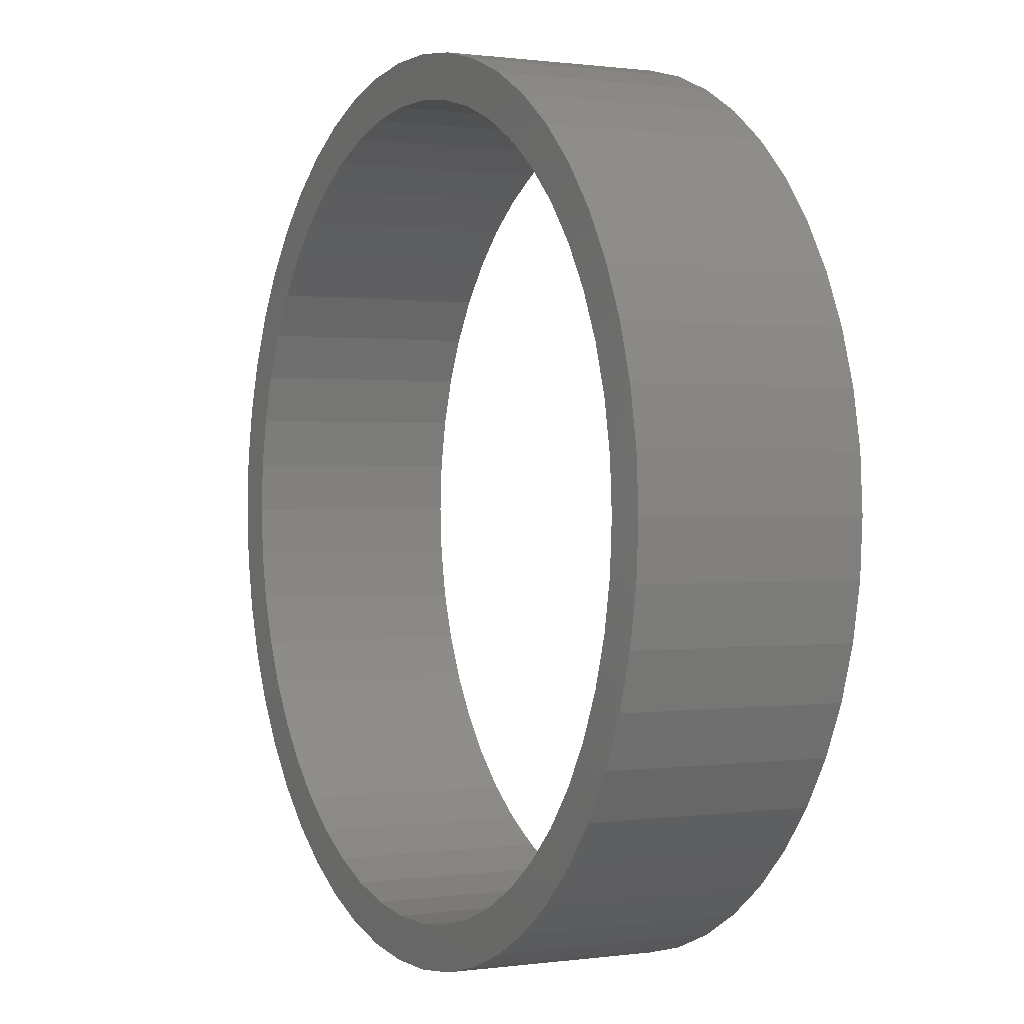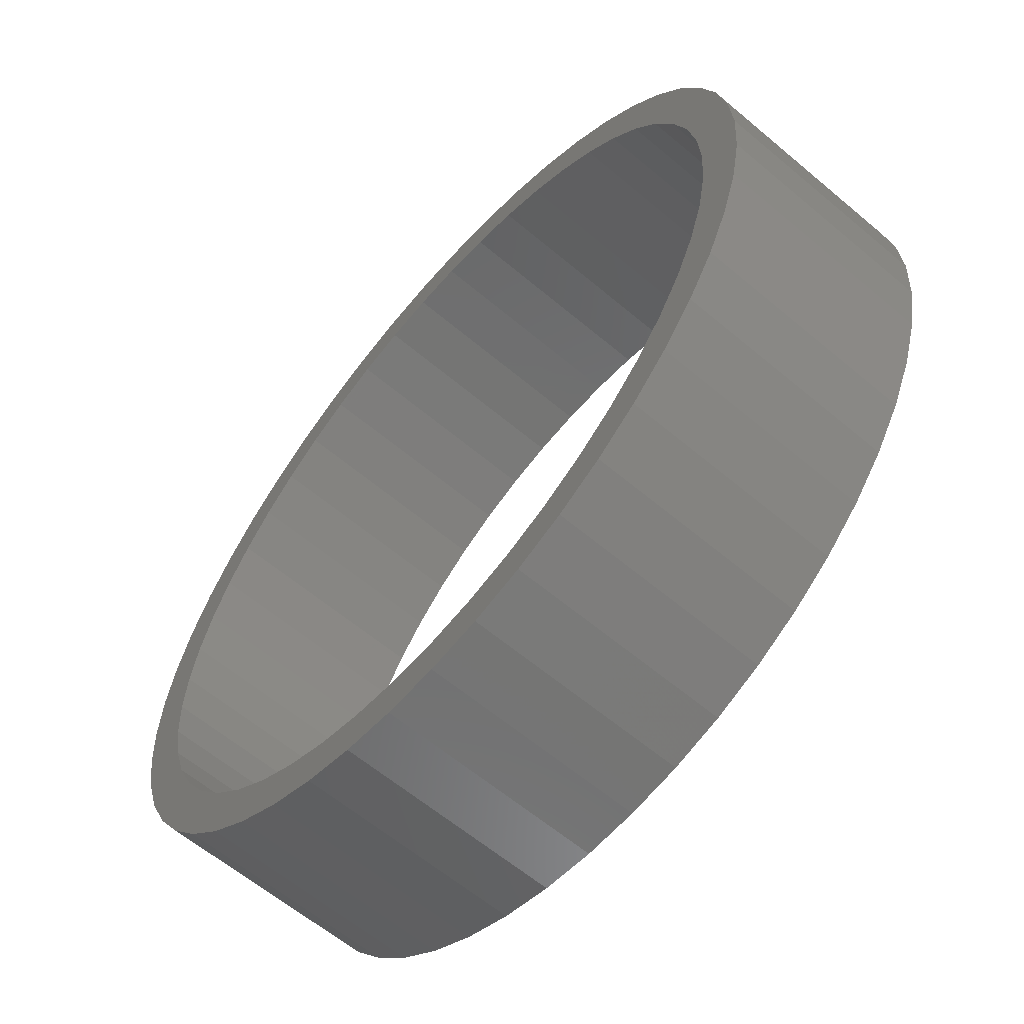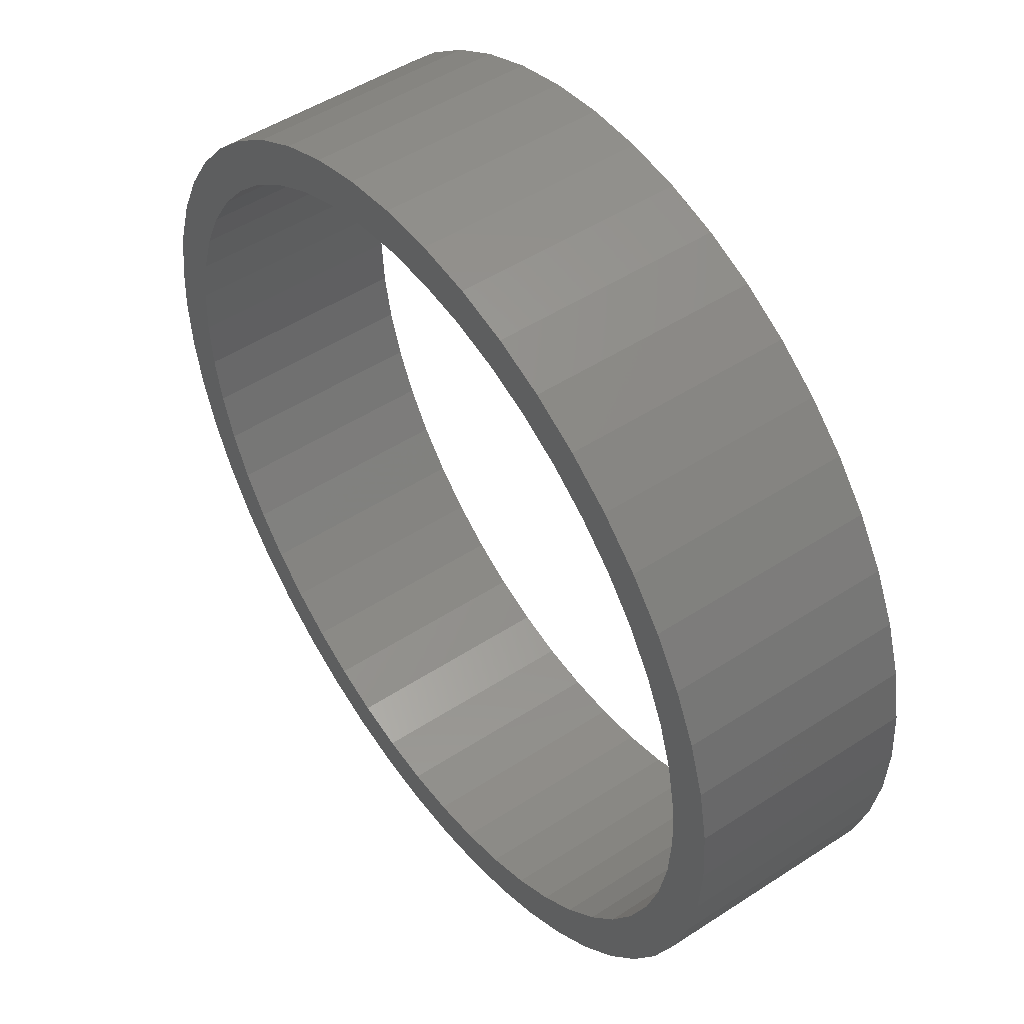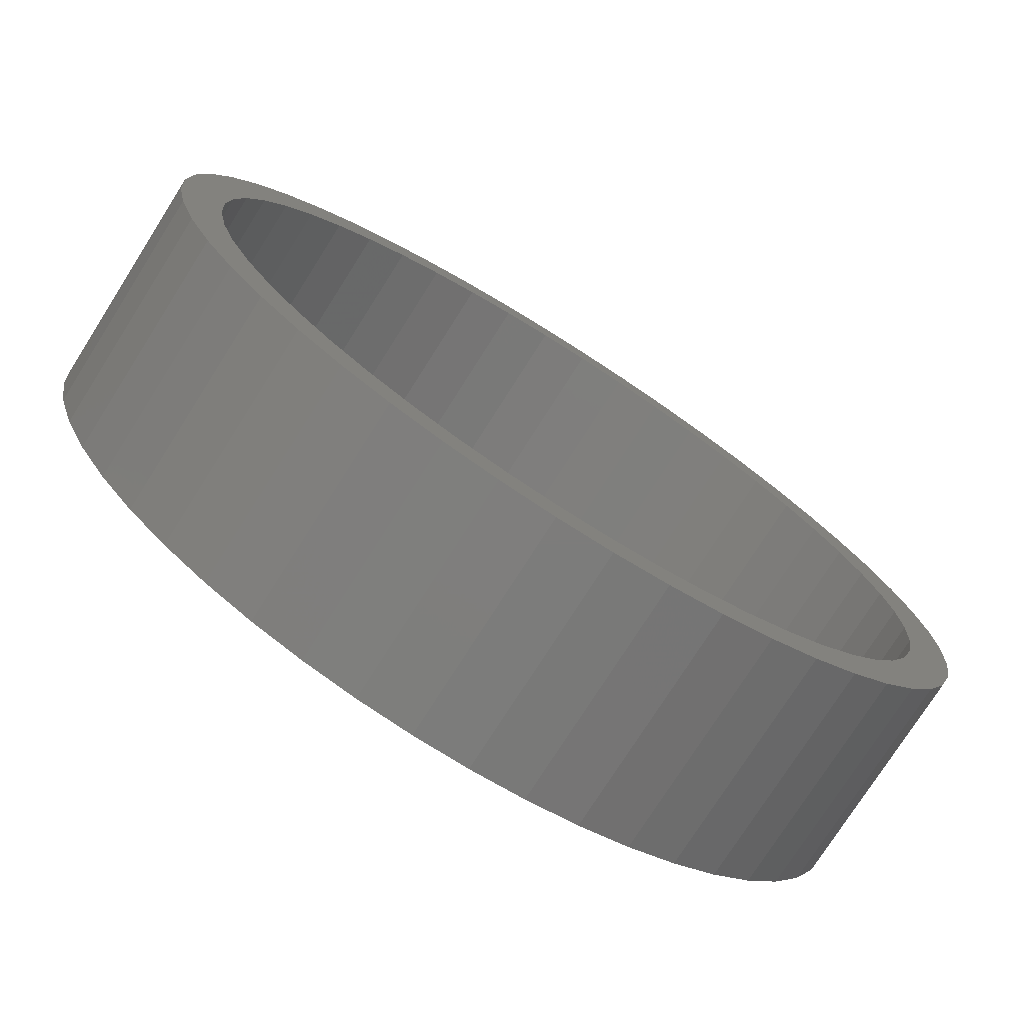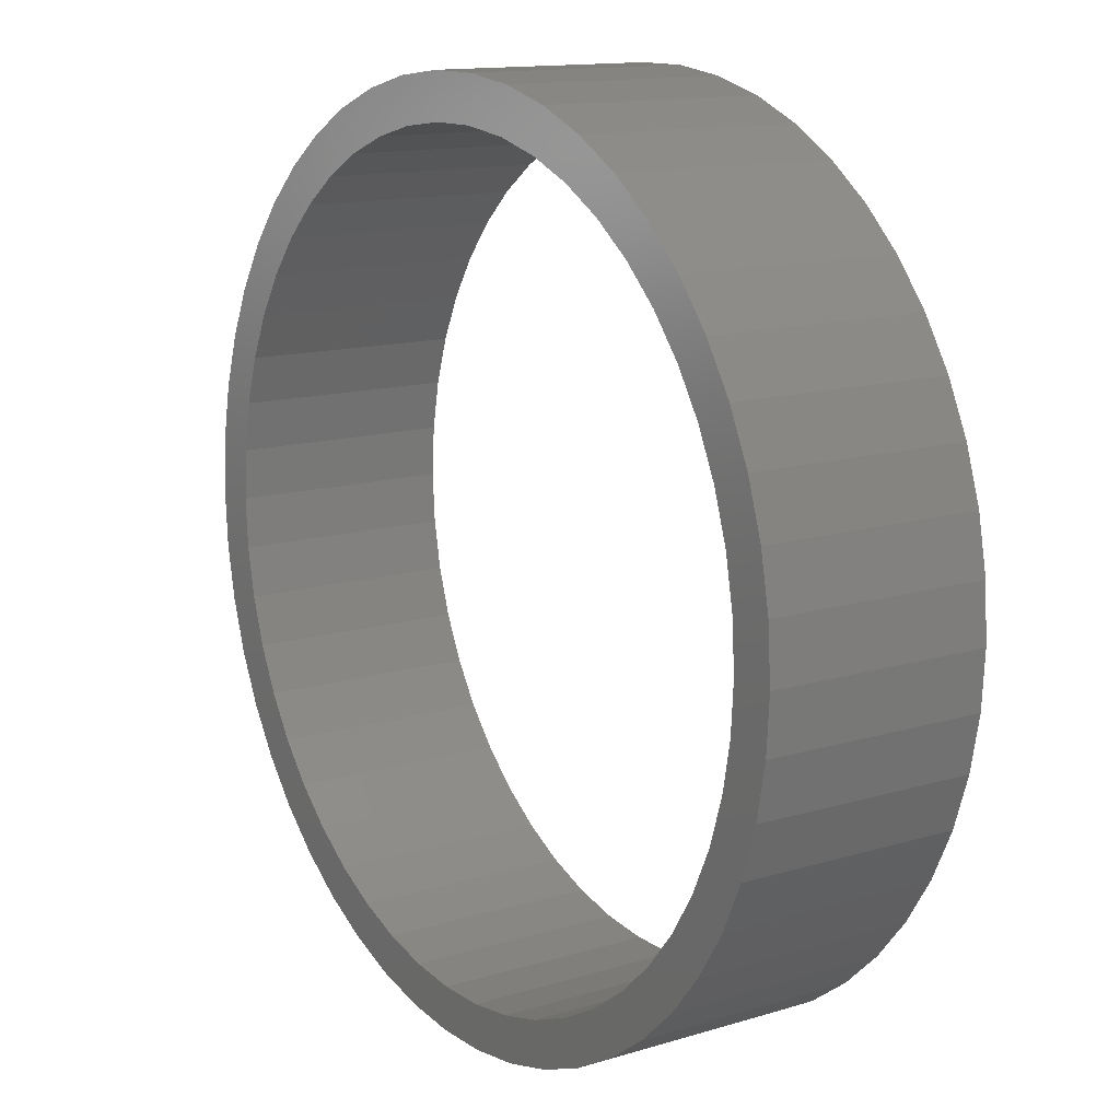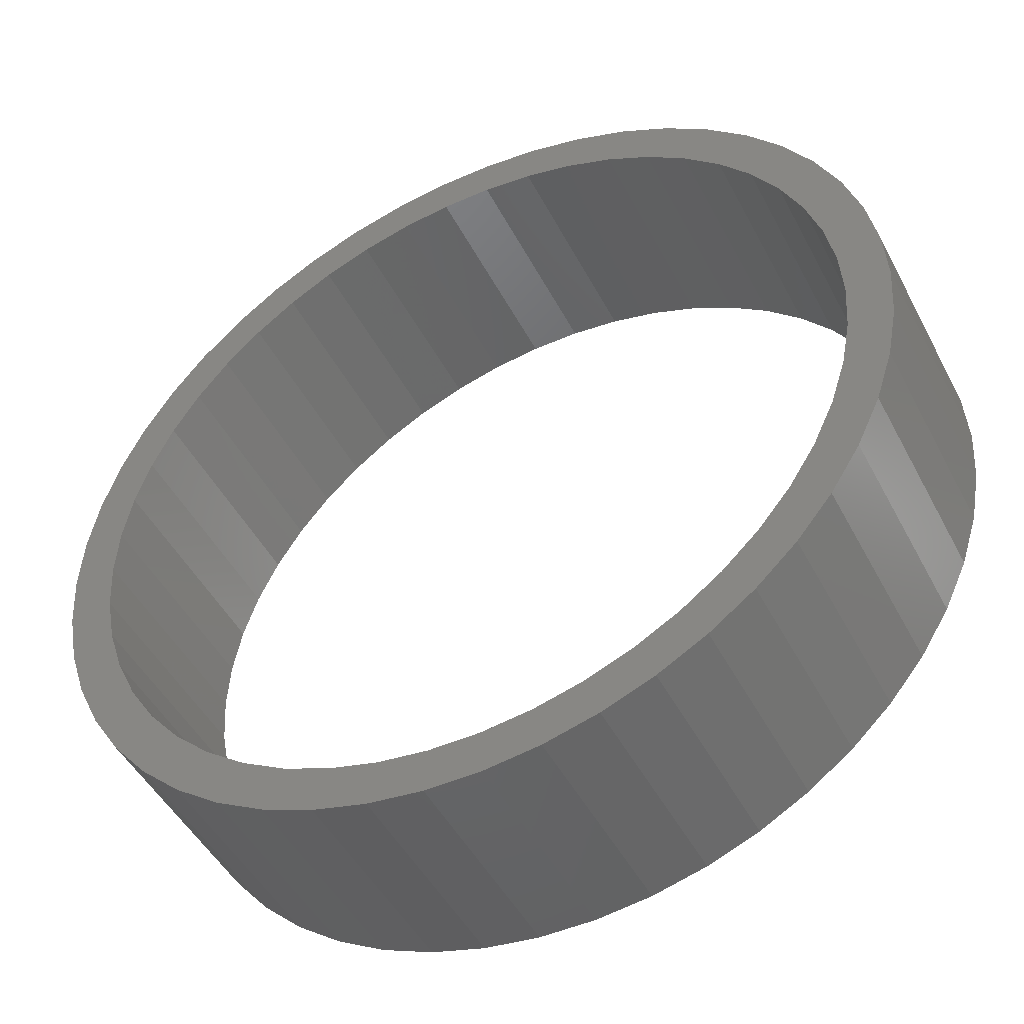
<metadata>
{"format":"stl","ext":"stl","renderer":"f3d","projection":"perspective","resolution":1024,"background":"white","views":[{"elev":0.5,"azim":62.9,"up":"+Y"},{"elev":-61.5,"azim":49.4,"up":"+Y"},{"elev":49.4,"azim":54.2,"up":"+Y"},{"elev":-75.7,"azim":-32.4,"up":"+Y"},{"elev":13.4,"azim":55.6,"up":"+Y"},{"elev":-47.6,"azim":26.6,"up":"+Y"}]}
</metadata>
<code>
# stl→obj: 200 verts, 400 faces
v 2 0 0.5
v 1.984 0.2507 -0.5
v 1.984 0.2507 0.5
v 2 0 -0.5
v -2 0 -0.5
v -1.984 0.2507 0.5
v -1.984 0.2507 -0.5
v -2 0 0.5
v 0.1256 1.996 -0.5
v -0.1256 1.996 0.5
v 0.1256 1.996 0.5
v -0.1256 1.996 -0.5
v -0.1256 -1.996 -0.5
v 0.1256 -1.996 0.5
v -0.1256 -1.996 0.5
v 0.1256 -1.996 -0.5
v 1.458 1.369 -0.5
v 1.275 1.541 0.5
v 1.458 1.369 0.5
v 1.275 1.541 -0.5
v -1.275 1.541 -0.5
v -1.458 1.369 0.5
v -1.275 1.541 0.5
v -1.458 1.369 -0.5
v -0.618 1.902 -0.5
v -0.8516 1.81 0.5
v -0.618 1.902 0.5
v -0.8516 1.81 -0.5
v 1.86 0.7362 0.5
v 1.753 0.9635 -0.5
v 1.753 0.9635 0.5
v 1.86 0.7362 -0.5
v 1.937 0.4974 -0.5
v 1.937 0.4974 0.5
v 0.8516 1.81 -0.5
v 0.618 1.902 0.5
v 0.8516 1.81 0.5
v 0.618 1.902 -0.5
v 1.072 1.689 0.5
v 1.072 1.689 -0.5
v -1.86 0.7362 -0.5
v -1.753 0.9635 0.5
v -1.753 0.9635 -0.5
v -1.86 0.7362 0.5
v -1.937 0.4974 -0.5
v -1.937 0.4974 0.5
v -1.072 1.689 0.5
v -1.072 1.689 -0.5
v -0.3748 1.965 -0.5
v -0.3748 1.965 0.5
v 0.618 -1.902 -0.5
v 0.8516 -1.81 0.5
v 0.618 -1.902 0.5
v 0.8516 -1.81 -0.5
v 1.618 1.176 0.5
v 1.618 1.176 -0.5
v 0.3748 1.965 0.5
v 0.3748 1.965 -0.5
v -1.618 1.176 0.5
v -1.618 1.176 -0.5
v 1.8 0 0.5
v 1.786 0.2256 0.5
v 1.984 -0.2507 0.5
v 1.743 0.4476 0.5
v 1.786 -0.2256 0.5
v 1.937 -0.4974 0.5
v 1.674 0.6626 0.5
v 1.577 0.8672 0.5
v 1.456 1.058 0.5
v 1.312 1.232 0.5
v 1.147 1.387 0.5
v 0.9645 1.52 0.5
v 0.7664 1.629 0.5
v 0.5562 1.712 0.5
v 0.3373 1.768 0.5
v 0.113 1.796 0.5
v -0.113 1.796 0.5
v -0.3373 1.768 0.5
v -0.5562 1.712 0.5
v -0.7664 1.629 0.5
v -0.9645 1.52 0.5
v -1.147 1.387 0.5
v -1.312 1.232 0.5
v -1.456 1.058 0.5
v -1.577 0.8672 0.5
v -1.674 0.6626 0.5
v -1.743 0.4476 0.5
v -1.786 0.2256 0.5
v 1.743 -0.4476 0.5
v 1.86 -0.7362 0.5
v 1.674 -0.6626 0.5
v 1.753 -0.9635 0.5
v 1.577 -0.8672 0.5
v 1.618 -1.176 0.5
v 1.456 -1.058 0.5
v 1.458 -1.369 0.5
v 1.312 -1.232 0.5
v 1.275 -1.541 0.5
v 1.147 -1.387 0.5
v 1.072 -1.689 0.5
v 0.9645 -1.52 0.5
v 0.7664 -1.629 0.5
v 0.5562 -1.712 0.5
v 0.3748 -1.965 0.5
v 0.3373 -1.768 0.5
v 0.113 -1.796 0.5
v -0.113 -1.796 0.5
v -0.3373 -1.768 0.5
v -0.3748 -1.965 0.5
v -0.5562 -1.712 0.5
v -0.618 -1.902 0.5
v -0.7664 -1.629 0.5
v -0.8516 -1.81 0.5
v -0.9645 -1.52 0.5
v -1.072 -1.689 0.5
v -1.147 -1.387 0.5
v -1.275 -1.541 0.5
v -1.312 -1.232 0.5
v -1.458 -1.369 0.5
v -1.456 -1.058 0.5
v -1.618 -1.176 0.5
v -1.577 -0.8672 0.5
v -1.753 -0.9635 0.5
v -1.674 -0.6626 0.5
v -1.86 -0.7362 0.5
v -1.743 -0.4476 0.5
v -1.937 -0.4974 0.5
v -1.786 -0.2256 0.5
v -1.984 -0.2507 0.5
v -1.8 0 0.5
v 1.984 -0.2507 -0.5
v 1.937 -0.4974 -0.5
v -1.458 -1.369 -0.5
v -1.275 -1.541 -0.5
v -1.753 -0.9635 -0.5
v -1.86 -0.7362 -0.5
v -1.618 -1.176 -0.5
v 1.8 0 -0.5
v 1.786 -0.2256 -0.5
v 1.743 -0.4476 -0.5
v 1.86 -0.7362 -0.5
v 1.786 0.2256 -0.5
v 1.674 -0.6626 -0.5
v 1.753 -0.9635 -0.5
v 1.577 -0.8672 -0.5
v 1.618 -1.176 -0.5
v 1.456 -1.058 -0.5
v 1.458 -1.369 -0.5
v 1.312 -1.232 -0.5
v 1.275 -1.541 -0.5
v 1.147 -1.387 -0.5
v 1.072 -1.689 -0.5
v 0.9645 -1.52 -0.5
v 0.7664 -1.629 -0.5
v 0.5562 -1.712 -0.5
v 0.3748 -1.965 -0.5
v 0.3373 -1.768 -0.5
v 0.113 -1.796 -0.5
v -0.113 -1.796 -0.5
v -0.3373 -1.768 -0.5
v -0.3748 -1.965 -0.5
v -0.5562 -1.712 -0.5
v -0.618 -1.902 -0.5
v -0.7664 -1.629 -0.5
v -0.8516 -1.81 -0.5
v -0.9645 -1.52 -0.5
v -1.072 -1.689 -0.5
v -1.147 -1.387 -0.5
v -1.312 -1.232 -0.5
v -1.456 -1.058 -0.5
v -1.577 -0.8672 -0.5
v -1.674 -0.6626 -0.5
v -1.743 -0.4476 -0.5
v -1.937 -0.4974 -0.5
v -1.786 -0.2256 -0.5
v 1.743 0.4476 -0.5
v 1.674 0.6626 -0.5
v 1.577 0.8672 -0.5
v 1.456 1.058 -0.5
v 1.312 1.232 -0.5
v 1.147 1.387 -0.5
v 0.9645 1.52 -0.5
v 0.7664 1.629 -0.5
v 0.5562 1.712 -0.5
v 0.3373 1.768 -0.5
v 0.113 1.796 -0.5
v -0.113 1.796 -0.5
v -0.3373 1.768 -0.5
v -0.5562 1.712 -0.5
v -0.7664 1.629 -0.5
v -0.9645 1.52 -0.5
v -1.147 1.387 -0.5
v -1.312 1.232 -0.5
v -1.456 1.058 -0.5
v -1.577 0.8672 -0.5
v -1.674 0.6626 -0.5
v -1.743 0.4476 -0.5
v -1.786 0.2256 -0.5
v -1.8 0 -0.5
v -1.984 -0.2507 -0.5
f 1 2 3
f 2 1 4
f 5 6 7
f 6 5 8
f 9 10 11
f 10 9 12
f 13 14 15
f 14 13 16
f 17 18 19
f 18 17 20
f 21 22 23
f 22 21 24
f 25 26 27
f 26 25 28
f 29 30 31
f 30 29 32
f 3 33 34
f 33 3 2
f 35 36 37
f 36 35 38
f 20 39 18
f 39 20 40
f 41 42 43
f 42 41 44
f 45 44 41
f 44 45 46
f 28 47 26
f 47 28 48
f 49 27 50
f 27 49 25
f 51 52 53
f 52 51 54
f 34 32 29
f 32 34 33
f 55 17 19
f 17 55 56
f 31 56 55
f 56 31 30
f 38 57 36
f 57 38 58
f 58 11 57
f 11 58 9
f 40 37 39
f 37 40 35
f 43 59 60
f 59 43 42
f 60 22 24
f 22 60 59
f 7 46 45
f 46 7 6
f 61 1 3
f 62 3 34
f 1 61 63
f 64 34 29
f 65 63 61
f 63 65 66
f 3 62 61
f 67 29 31
f 34 64 62
f 29 67 64
f 68 31 55
f 31 68 67
f 69 55 19
f 55 69 68
f 19 70 69
f 18 70 19
f 18 71 70
f 39 71 18
f 39 72 71
f 37 72 39
f 37 73 72
f 36 73 37
f 36 74 73
f 57 74 36
f 57 75 74
f 11 75 57
f 11 76 75
f 11 77 76
f 10 77 11
f 10 78 77
f 50 78 10
f 50 79 78
f 27 79 50
f 27 80 79
f 26 80 27
f 26 81 80
f 47 81 26
f 47 82 81
f 23 82 47
f 23 83 82
f 22 83 23
f 83 22 84
f 59 84 22
f 84 59 85
f 42 85 59
f 85 42 86
f 44 86 42
f 86 44 87
f 46 87 44
f 87 46 88
f 89 66 65
f 66 89 90
f 91 90 89
f 90 91 92
f 93 92 91
f 92 93 94
f 95 94 93
f 94 95 96
f 97 96 95
f 97 98 96
f 99 98 97
f 99 100 98
f 101 100 99
f 101 52 100
f 102 52 101
f 102 53 52
f 103 53 102
f 103 104 53
f 105 104 103
f 105 14 104
f 106 14 105
f 107 14 106
f 107 15 14
f 108 15 107
f 108 109 15
f 110 109 108
f 110 111 109
f 112 111 110
f 112 113 111
f 114 113 112
f 114 115 113
f 116 115 114
f 116 117 115
f 118 117 116
f 119 118 120
f 118 119 117
f 121 120 122
f 120 121 119
f 123 122 124
f 125 124 126
f 122 123 121
f 127 126 128
f 129 128 130
f 6 88 46
f 124 125 123
f 88 6 130
f 126 127 125
f 8 130 6
f 128 129 127
f 130 8 129
f 48 23 47
f 23 48 21
f 12 50 10
f 50 12 49
f 63 4 1
f 4 63 131
f 66 131 63
f 131 66 132
f 133 117 119
f 117 133 134
f 135 125 136
f 125 135 123
f 137 123 135
f 123 137 121
f 138 4 131
f 139 131 132
f 4 138 2
f 140 132 141
f 142 2 138
f 2 142 33
f 131 139 138
f 143 141 144
f 132 140 139
f 141 143 140
f 145 144 146
f 144 145 143
f 147 146 148
f 146 147 145
f 148 149 147
f 150 149 148
f 150 151 149
f 152 151 150
f 152 153 151
f 54 153 152
f 54 154 153
f 51 154 54
f 51 155 154
f 156 155 51
f 156 157 155
f 16 157 156
f 16 158 157
f 16 159 158
f 13 159 16
f 13 160 159
f 161 160 13
f 161 162 160
f 163 162 161
f 163 164 162
f 165 164 163
f 165 166 164
f 167 166 165
f 167 168 166
f 134 168 167
f 134 169 168
f 133 169 134
f 169 133 170
f 137 170 133
f 170 137 171
f 135 171 137
f 171 135 172
f 136 172 135
f 172 136 173
f 174 173 136
f 173 174 175
f 176 33 142
f 33 176 32
f 177 32 176
f 32 177 30
f 178 30 177
f 30 178 56
f 179 56 178
f 56 179 17
f 180 17 179
f 180 20 17
f 181 20 180
f 181 40 20
f 182 40 181
f 182 35 40
f 183 35 182
f 183 38 35
f 184 38 183
f 184 58 38
f 185 58 184
f 185 9 58
f 186 9 185
f 187 9 186
f 187 12 9
f 188 12 187
f 188 49 12
f 189 49 188
f 189 25 49
f 190 25 189
f 190 28 25
f 191 28 190
f 191 48 28
f 192 48 191
f 192 21 48
f 193 21 192
f 24 193 194
f 193 24 21
f 60 194 195
f 194 60 24
f 43 195 196
f 41 196 197
f 195 43 60
f 45 197 198
f 7 198 199
f 200 175 174
f 196 41 43
f 175 200 199
f 197 45 41
f 5 199 200
f 198 7 45
f 199 5 7
f 54 100 52
f 100 54 152
f 92 141 90
f 141 92 144
f 133 121 137
f 121 133 119
f 136 127 174
f 127 136 125
f 152 98 100
f 98 152 150
f 156 53 104
f 53 156 51
f 16 104 14
f 104 16 156
f 94 144 92
f 144 94 146
f 96 146 94
f 146 96 148
f 90 132 66
f 132 90 141
f 161 15 109
f 15 161 13
f 165 111 113
f 111 165 163
f 163 109 111
f 109 163 161
f 174 129 200
f 129 174 127
f 200 8 5
f 8 200 129
f 150 96 98
f 96 150 148
f 167 113 115
f 113 167 165
f 134 115 117
f 115 134 167
f 138 62 142
f 62 138 61
f 130 198 88
f 198 130 199
f 187 76 77
f 76 187 186
f 158 107 106
f 107 158 159
f 181 70 71
f 70 181 180
f 193 82 83
f 82 193 192
f 190 79 80
f 79 190 189
f 147 93 145
f 93 147 95
f 177 68 178
f 68 177 67
f 142 64 176
f 64 142 62
f 184 73 74
f 73 184 183
f 185 74 75
f 74 185 184
f 182 71 72
f 71 182 181
f 86 195 85
f 195 86 196
f 87 196 86
f 196 87 197
f 189 78 79
f 78 189 188
f 157 106 105
f 106 157 158
f 154 103 102
f 103 154 155
f 176 67 177
f 67 176 64
f 179 70 180
f 70 179 69
f 178 69 179
f 69 178 68
f 186 75 76
f 75 186 185
f 183 72 73
f 72 183 182
f 85 194 84
f 194 85 195
f 84 193 83
f 193 84 194
f 88 197 87
f 197 88 198
f 191 80 81
f 80 191 190
f 192 81 82
f 81 192 191
f 188 77 78
f 77 188 187
f 139 61 138
f 61 139 65
f 149 99 97
f 99 149 151
f 140 65 139
f 65 140 89
f 122 172 124
f 172 122 171
f 145 91 143
f 91 145 93
f 149 95 147
f 95 149 97
f 166 116 114
f 116 166 168
f 160 110 108
f 110 160 162
f 124 173 126
f 173 124 172
f 155 105 103
f 105 155 157
f 151 101 99
f 101 151 153
f 153 102 101
f 102 153 154
f 143 89 140
f 89 143 91
f 159 108 107
f 108 159 160
f 168 118 116
f 118 168 169
f 126 175 128
f 175 126 173
f 128 199 130
f 199 128 175
f 162 112 110
f 112 162 164
f 164 114 112
f 114 164 166
f 120 171 122
f 171 120 170
f 118 170 120
f 170 118 169

</code>
